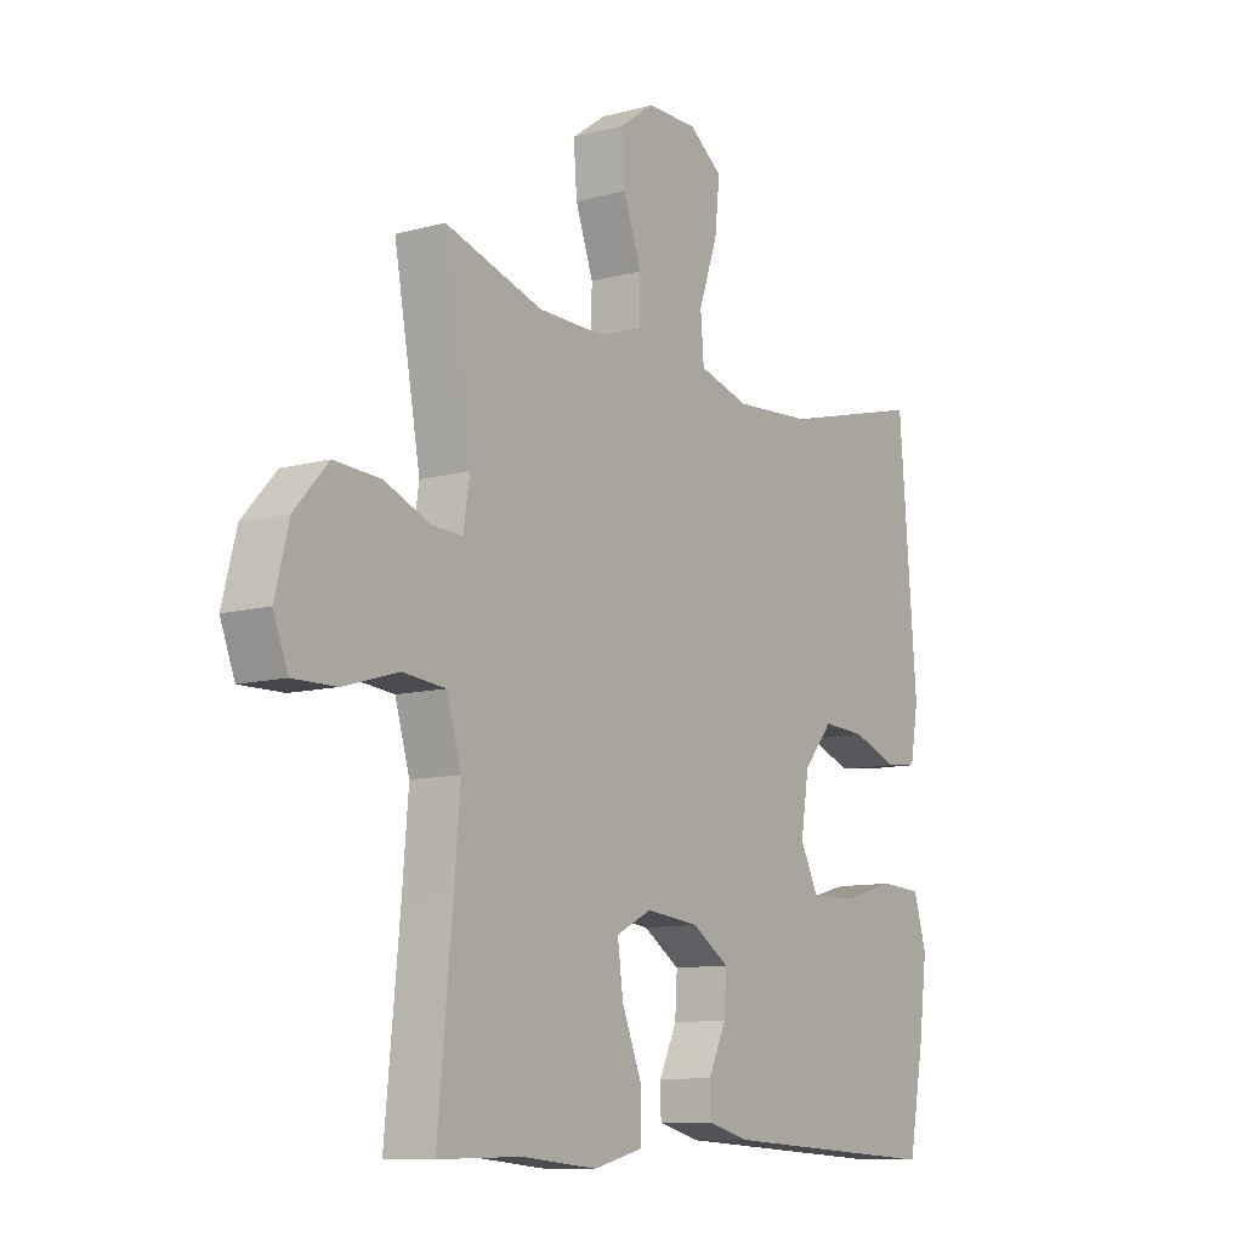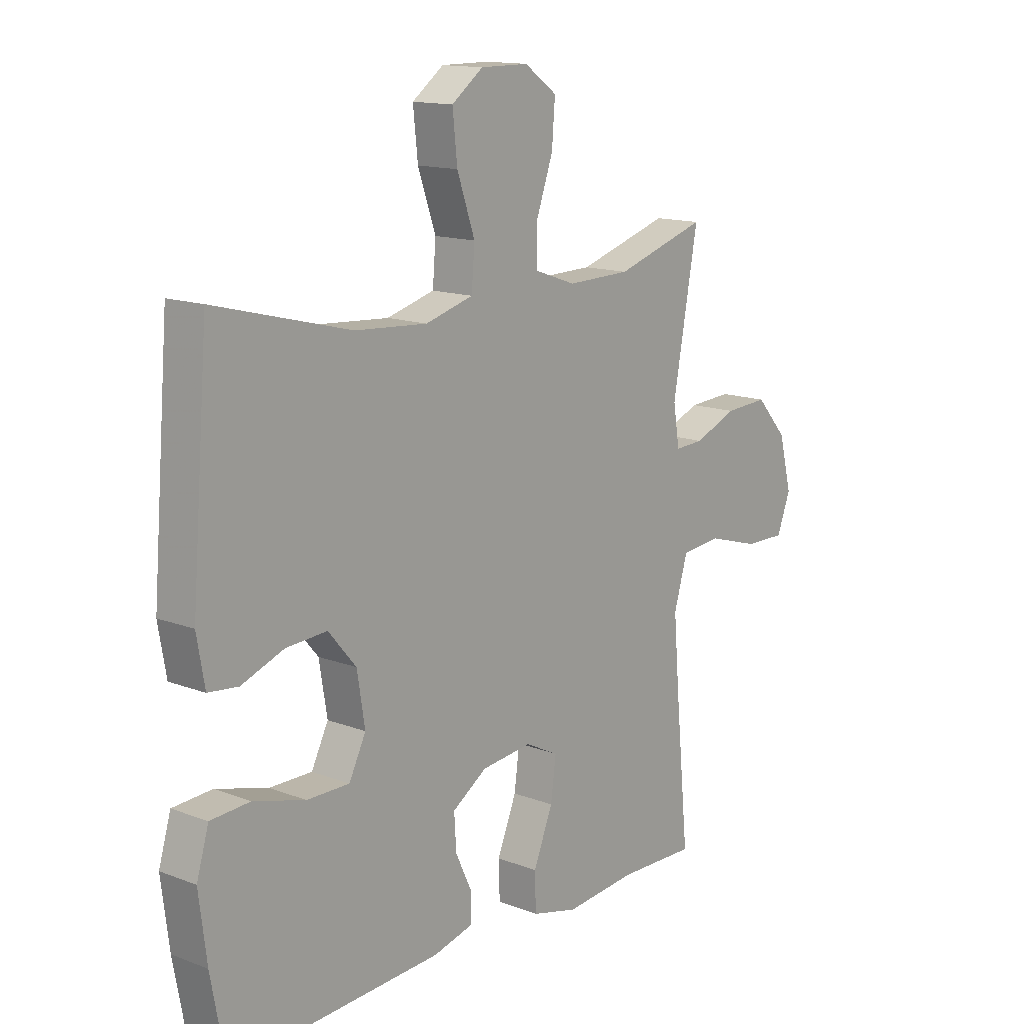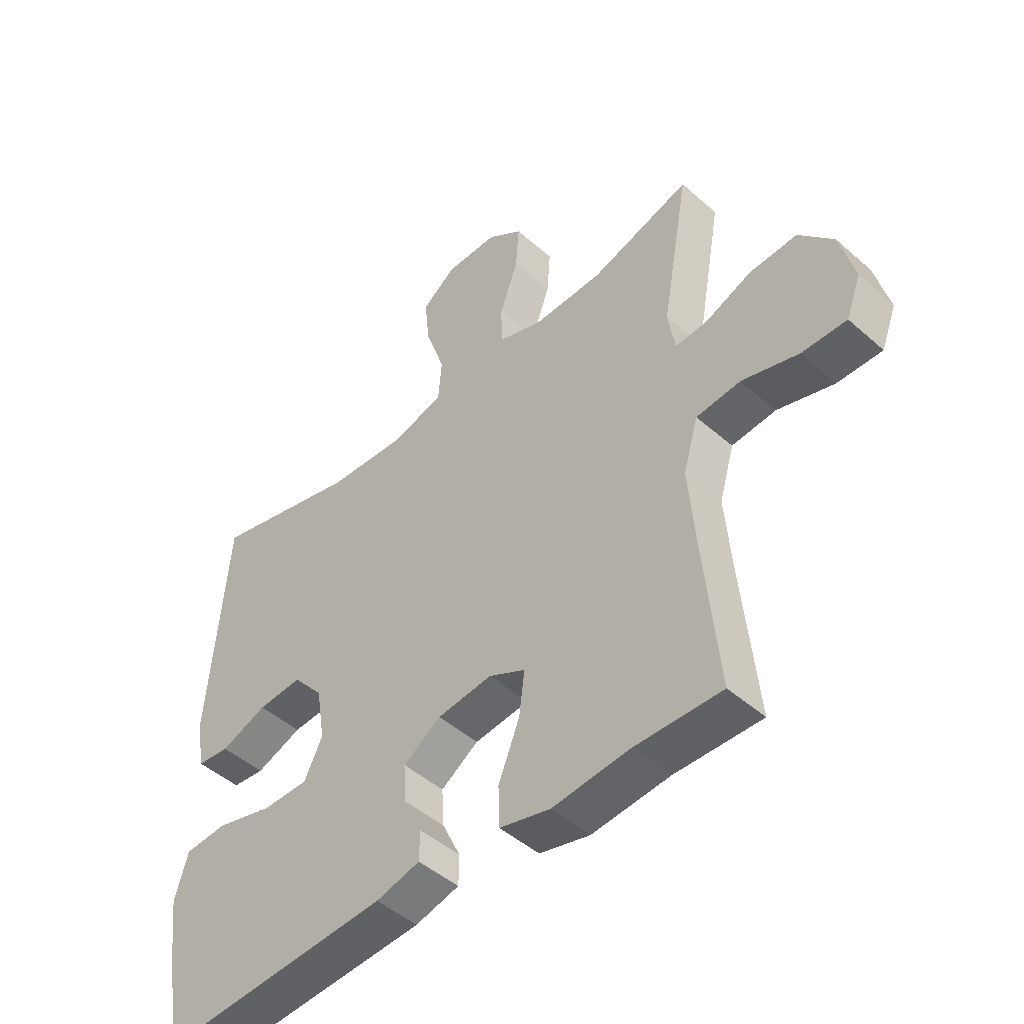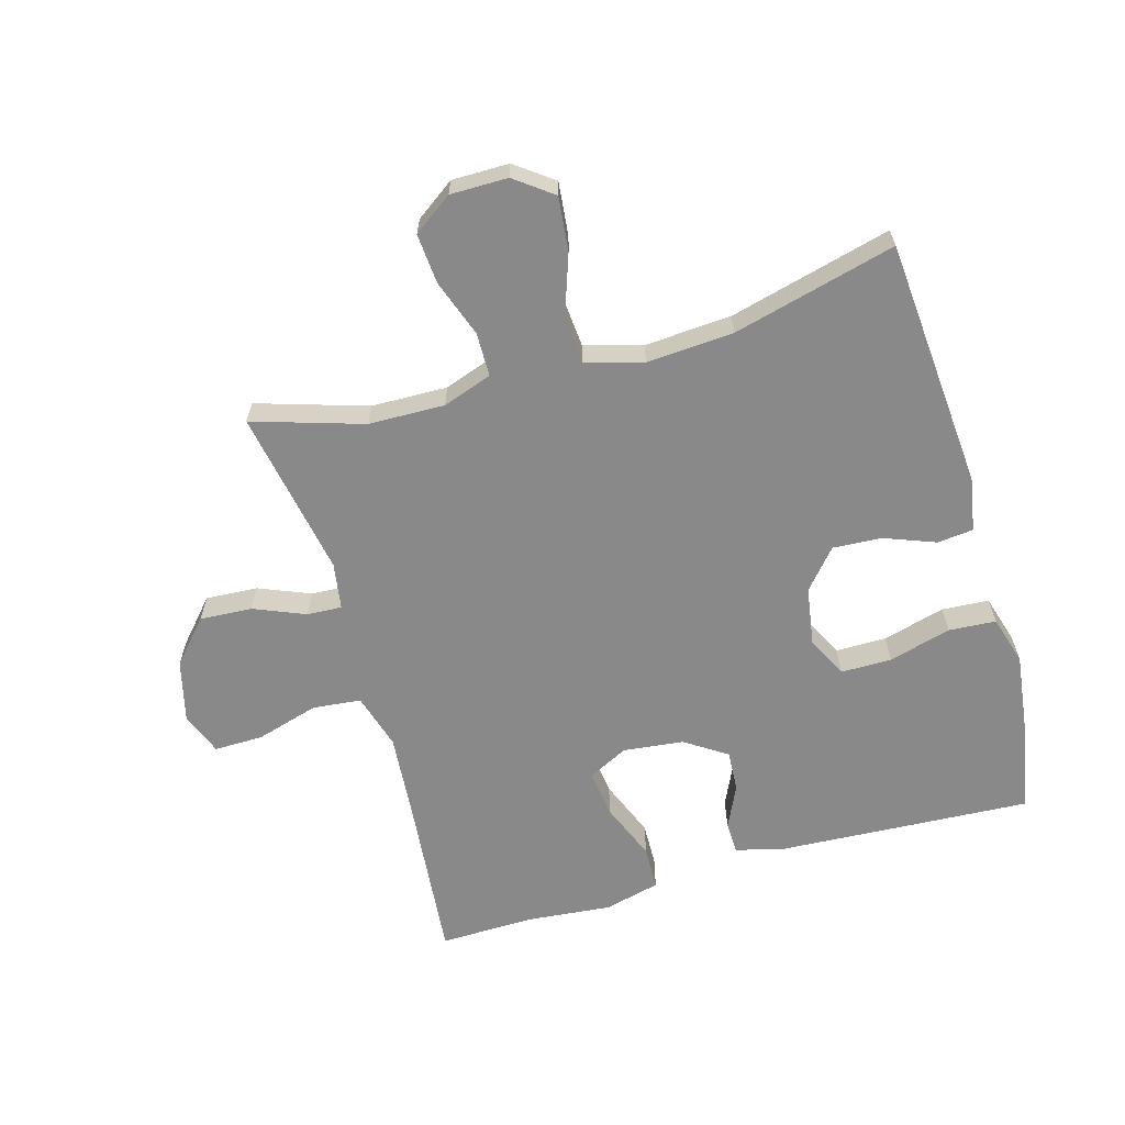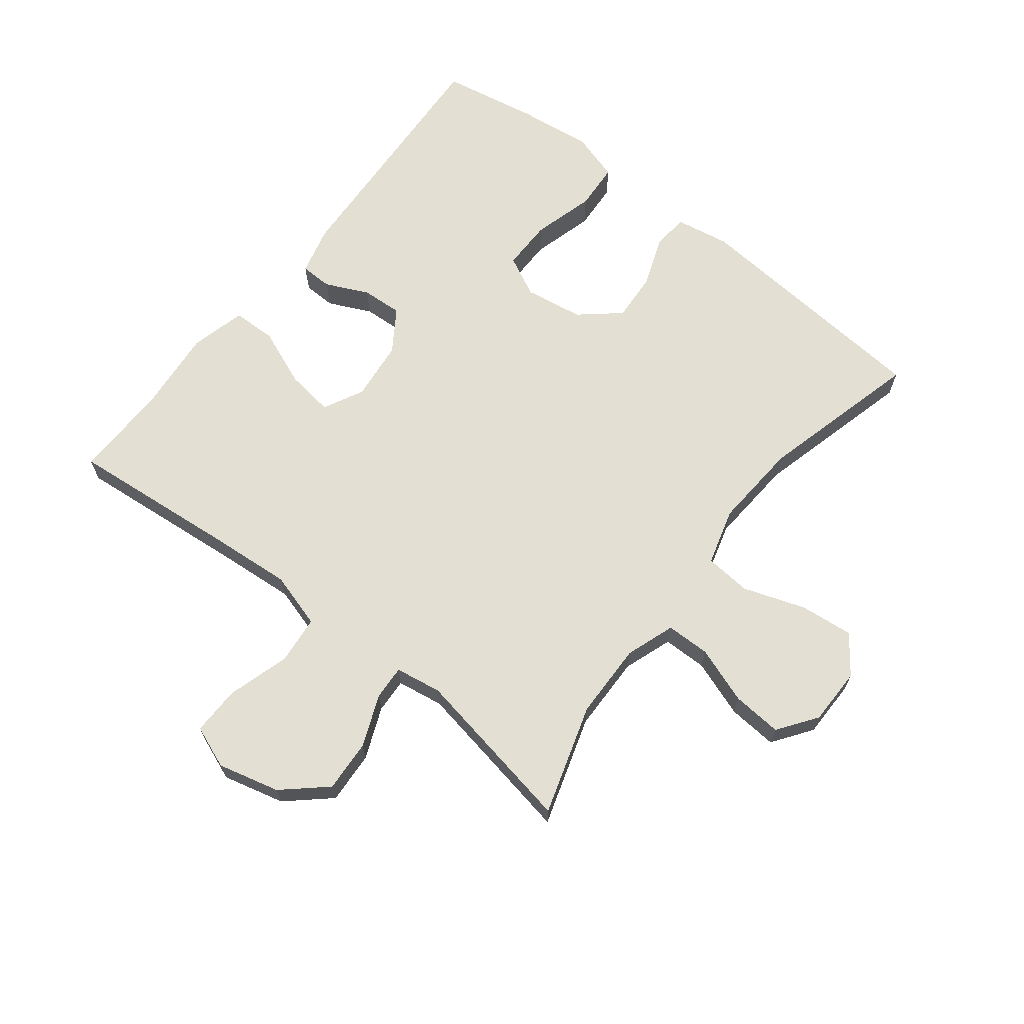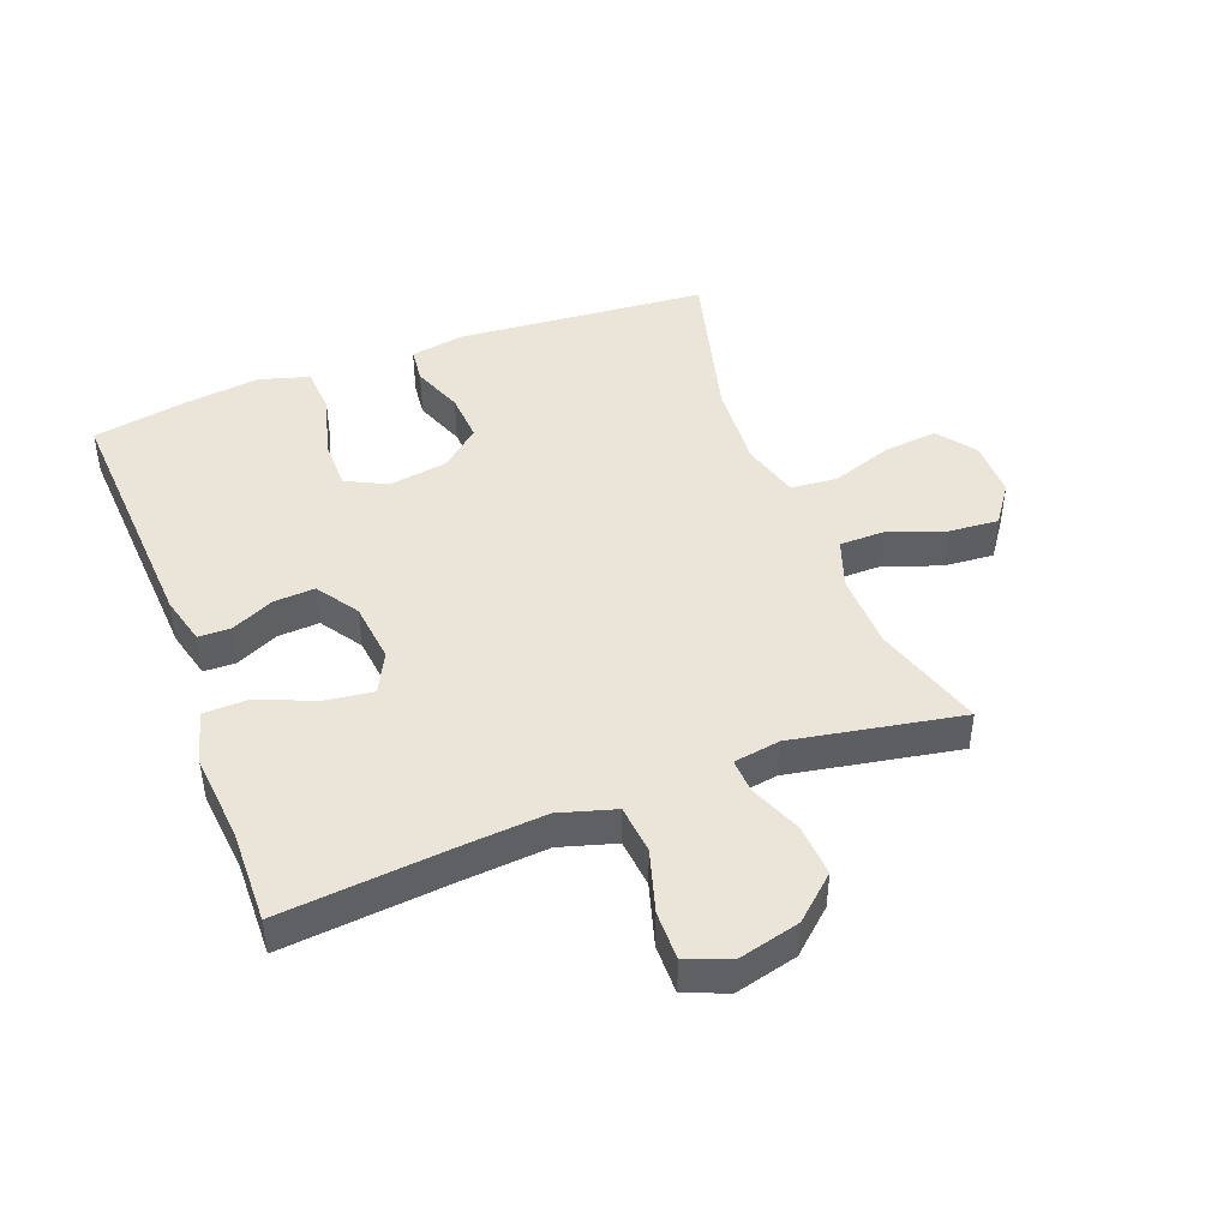
<metadata>
{"format":"obj","ext":"obj","renderer":"f3d","projection":"perspective","resolution":1024,"background":"white","views":[{"elev":-10.2,"azim":-55.4,"up":"+Z"},{"elev":14.0,"azim":130.0,"up":"+Z"},{"elev":-47.1,"azim":-134.9,"up":"+Z"},{"elev":-63.1,"azim":16.1,"up":"+Y"},{"elev":66.8,"azim":-51.8,"up":"+Y"},{"elev":44.8,"azim":-110.7,"up":"+Y"}]}
</metadata>
<code>
v -0.5 0.07 0.5
v -0.325 0.07 0.445
v -0.204 0.07 0.442
v -0.126 0.07 0.469
v -0.125 0.07 0.539
v -0.157 0.07 0.63
v -0.163 0.07 0.709
v -0.101 0.07 0.753
v -0.01 0.07 0.753
v 0.05 0.07 0.708
v 0.041 0.07 0.623
v 0.007 0.07 0.525
v 0.013 0.07 0.451
v 0.104 0.07 0.425
v 0.242 0.07 0.434
v 0.5 0.07 0.5
v 0.532 0.07 0.103
v 0.517 0.07 0.017
v 0.46 0.07 0.011
v 0.379 0.07 0.042
v 0.301 0.07 0.047
v 0.248 0.07 -0.015
v 0.233 0.07 -0.108
v 0.265 0.07 -0.173
v 0.346 0.07 -0.173
v 0.445 0.07 -0.146
v 0.52 0.07 -0.151
v 0.543 0.07 -0.229
v 0.528 0.07 -0.348
v 0.5 0.07 -0.5
v 0.097 0.07 -0.477
v 0.02 0.07 -0.457
v 0.019 0.07 -0.406
v 0.051 0.07 -0.338
v 0.055 0.07 -0.273
v -0.011 0.07 -0.229
v -0.107 0.07 -0.218
v -0.171 0.07 -0.25
v -0.161 0.07 -0.326
v -0.124 0.07 -0.418
v -0.126 0.07 -0.488
v -0.214 0.07 -0.51
v -0.35 0.07 -0.497
v -0.5 0.07 -0.5
v -0.474 0.07 -0.232
v -0.463 0.07 -0.099
v -0.489 0.07 -0.01
v -0.566 0.07 -0.002
v -0.665 0.07 -0.031
v -0.743 0.07 -0.032
v -0.769 0.07 0.036
v -0.744 0.07 0.134
v -0.684 0.07 0.201
v -0.601 0.07 0.196
v -0.519 0.07 0.162
v -0.464 0.07 0.159
v -0.452 0.07 0.233
v -0.5 0 0.5
v -0.325 0 0.445
v -0.204 0 0.442
v -0.126 0 0.469
v -0.125 0 0.539
v -0.157 0 0.63
v -0.163 0 0.709
v -0.101 0 0.753
v -0.01 0 0.753
v 0.05 0 0.708
v 0.041 0 0.623
v 0.007 0 0.525
v 0.013 0 0.451
v 0.104 0 0.425
v 0.242 0 0.434
v 0.5 0 0.5
v 0.532 0 0.103
v 0.517 0 0.017
v 0.46 0 0.011
v 0.379 0 0.042
v 0.301 0 0.047
v 0.248 0 -0.015
v 0.233 0 -0.108
v 0.265 0 -0.173
v 0.346 0 -0.173
v 0.445 0 -0.146
v 0.52 0 -0.151
v 0.543 0 -0.229
v 0.528 0 -0.348
v 0.5 0 -0.5
v 0.097 0 -0.477
v 0.02 0 -0.457
v 0.019 0 -0.406
v 0.051 0 -0.338
v 0.055 0 -0.273
v -0.011 0 -0.229
v -0.107 0 -0.218
v -0.171 0 -0.25
v -0.161 0 -0.326
v -0.124 0 -0.418
v -0.126 0 -0.488
v -0.214 0 -0.51
v -0.35 0 -0.497
v -0.5 0 -0.5
v -0.474 0 -0.232
v -0.463 0 -0.099
v -0.489 0 -0.01
v -0.566 0 -0.002
v -0.665 0 -0.031
v -0.743 0 -0.032
v -0.769 0 0.036
v -0.744 0 0.134
v -0.684 0 0.201
v -0.601 0 0.196
v -0.519 0 0.162
v -0.464 0 0.159
v -0.452 0 0.233
f 52 53 54 55
f 52 55 56
f 51 52 56
f 48 49 50 51
f 47 48 51 56
f 46 47 56 57
f 43 44 45
f 43 45 46
f 42 43 46 57
f 39 40 41 42
f 38 39 42 57
f 31 32 33 34
f 31 34 35
f 30 31 35
f 29 30 35 36
f 25 26 27 28
f 24 25 28 29
f 17 18 19 20
f 15 16 17 20
f 14 15 20 21
f 13 14 21 22
f 9 10 11 12
f 7 8 9 12
f 5 6 7 12
f 4 5 12 13
f 3 4 13 22
f 38 57 1 2
f 37 38 2 3
f 36 37 3 22
f 24 29 36
f 23 24 36
f 22 23 36
f 112 111 110 109
f 113 112 109
f 113 109 108
f 108 107 106 105
f 113 108 105 104
f 114 113 104 103
f 102 101 100
f 103 102 100
f 114 103 100 99
f 99 98 97 96
f 114 99 96 95
f 91 90 89 88
f 92 91 88
f 92 88 87
f 93 92 87 86
f 85 84 83 82
f 86 85 82 81
f 77 76 75 74
f 77 74 73 72
f 78 77 72 71
f 79 78 71 70
f 69 68 67 66
f 69 66 65 64
f 69 64 63 62
f 70 69 62 61
f 79 70 61 60
f 59 58 114 95
f 60 59 95 94
f 79 60 94 93
f 93 86 81
f 93 81 80
f 93 80 79
f 1 58 59 2
f 2 59 60 3
f 3 60 61 4
f 4 61 62 5
f 5 62 63 6
f 6 63 64 7
f 7 64 65 8
f 8 65 66 9
f 9 66 67 10
f 10 67 68 11
f 11 68 69 12
f 12 69 70 13
f 13 70 71 14
f 14 71 72 15
f 15 72 73 16
f 16 73 74 17
f 17 74 75 18
f 18 75 76 19
f 19 76 77 20
f 20 77 78 21
f 21 78 79 22
f 22 79 80 23
f 23 80 81 24
f 24 81 82 25
f 25 82 83 26
f 26 83 84 27
f 27 84 85 28
f 28 85 86 29
f 29 86 87 30
f 30 87 88 31
f 31 88 89 32
f 32 89 90 33
f 33 90 91 34
f 34 91 92 35
f 35 92 93 36
f 36 93 94 37
f 37 94 95 38
f 38 95 96 39
f 39 96 97 40
f 40 97 98 41
f 41 98 99 42
f 42 99 100 43
f 43 100 101 44
f 44 101 102 45
f 45 102 103 46
f 46 103 104 47
f 47 104 105 48
f 48 105 106 49
f 49 106 107 50
f 50 107 108 51
f 51 108 109 52
f 52 109 110 53
f 53 110 111 54
f 54 111 112 55
f 55 112 113 56
f 56 113 114 57
f 57 114 58 1

</code>
